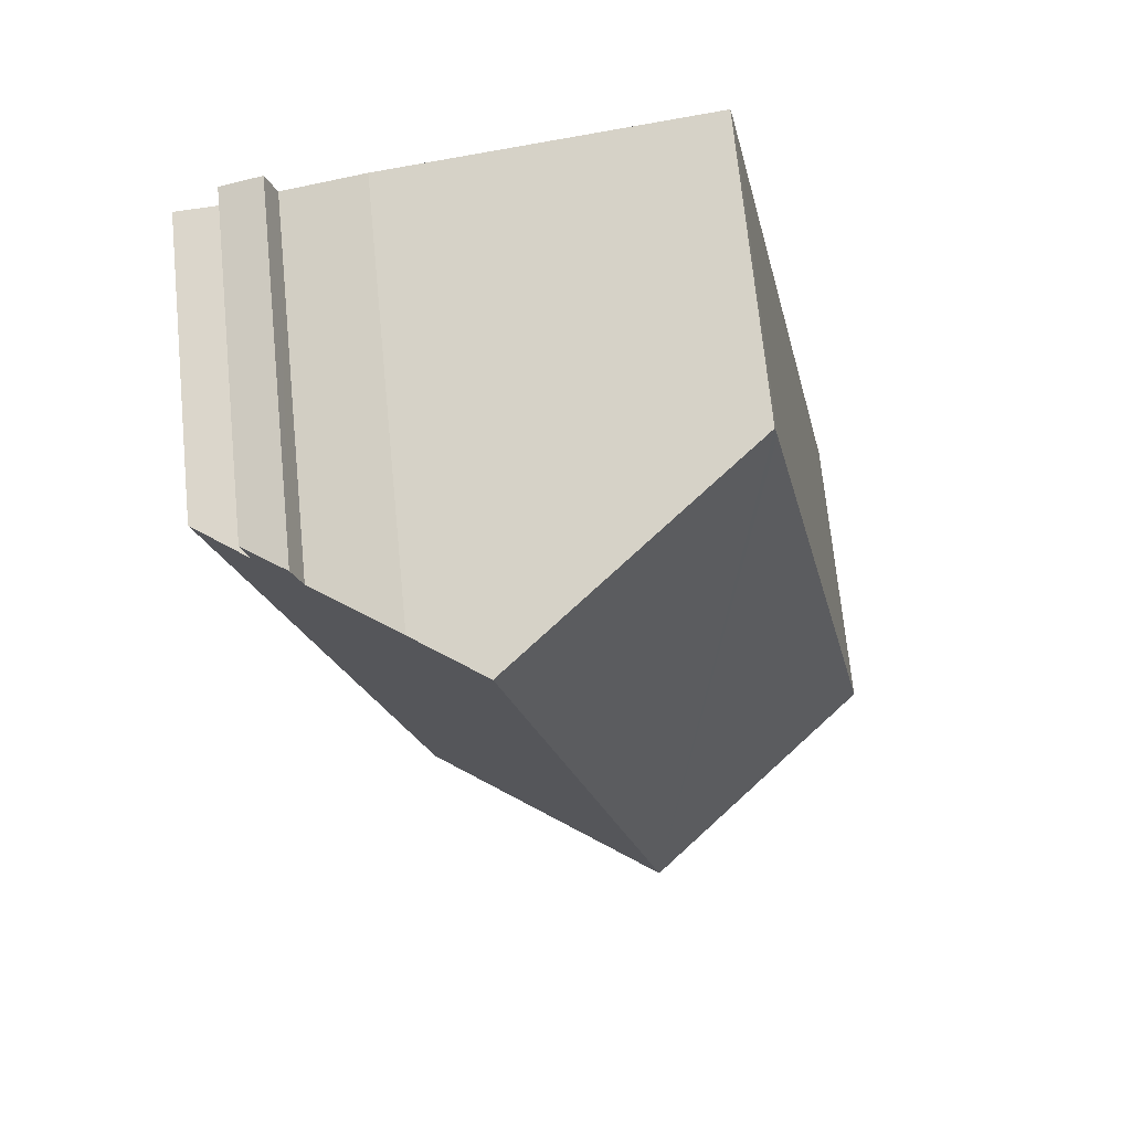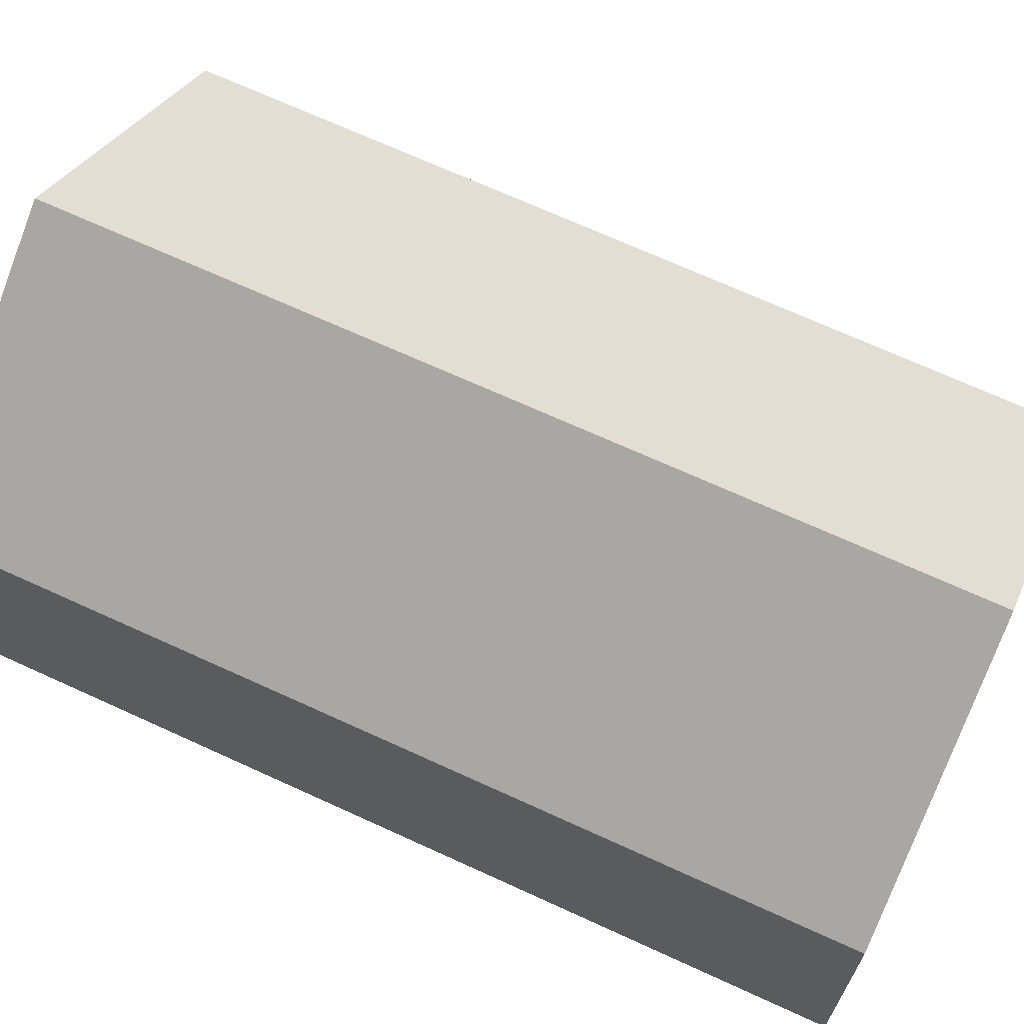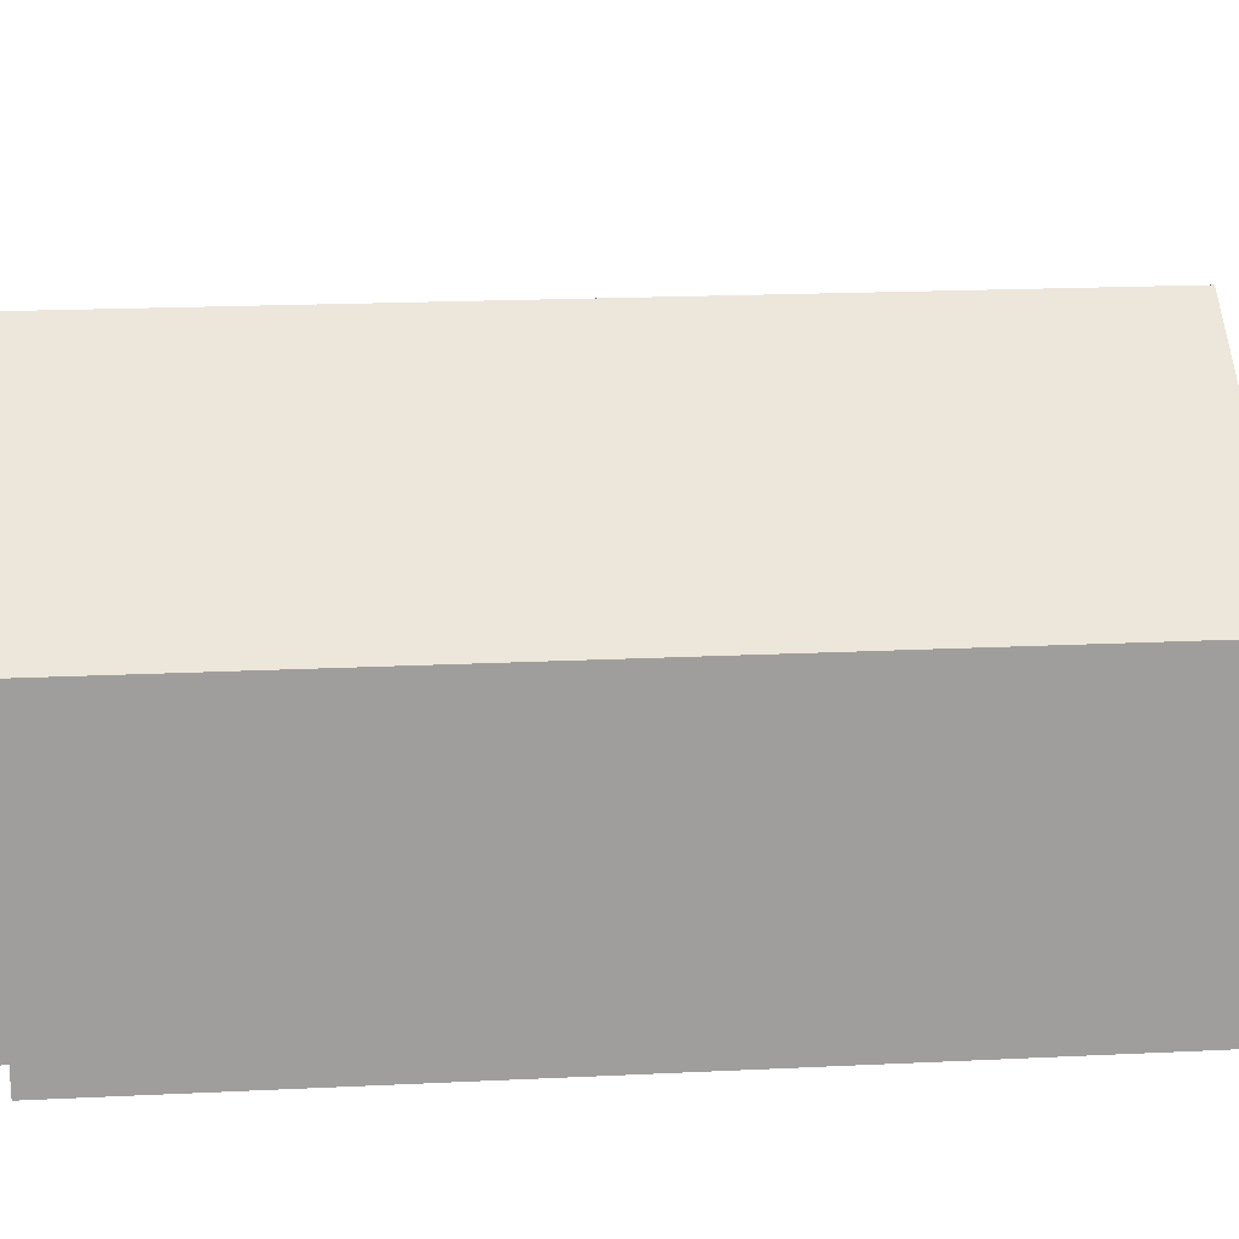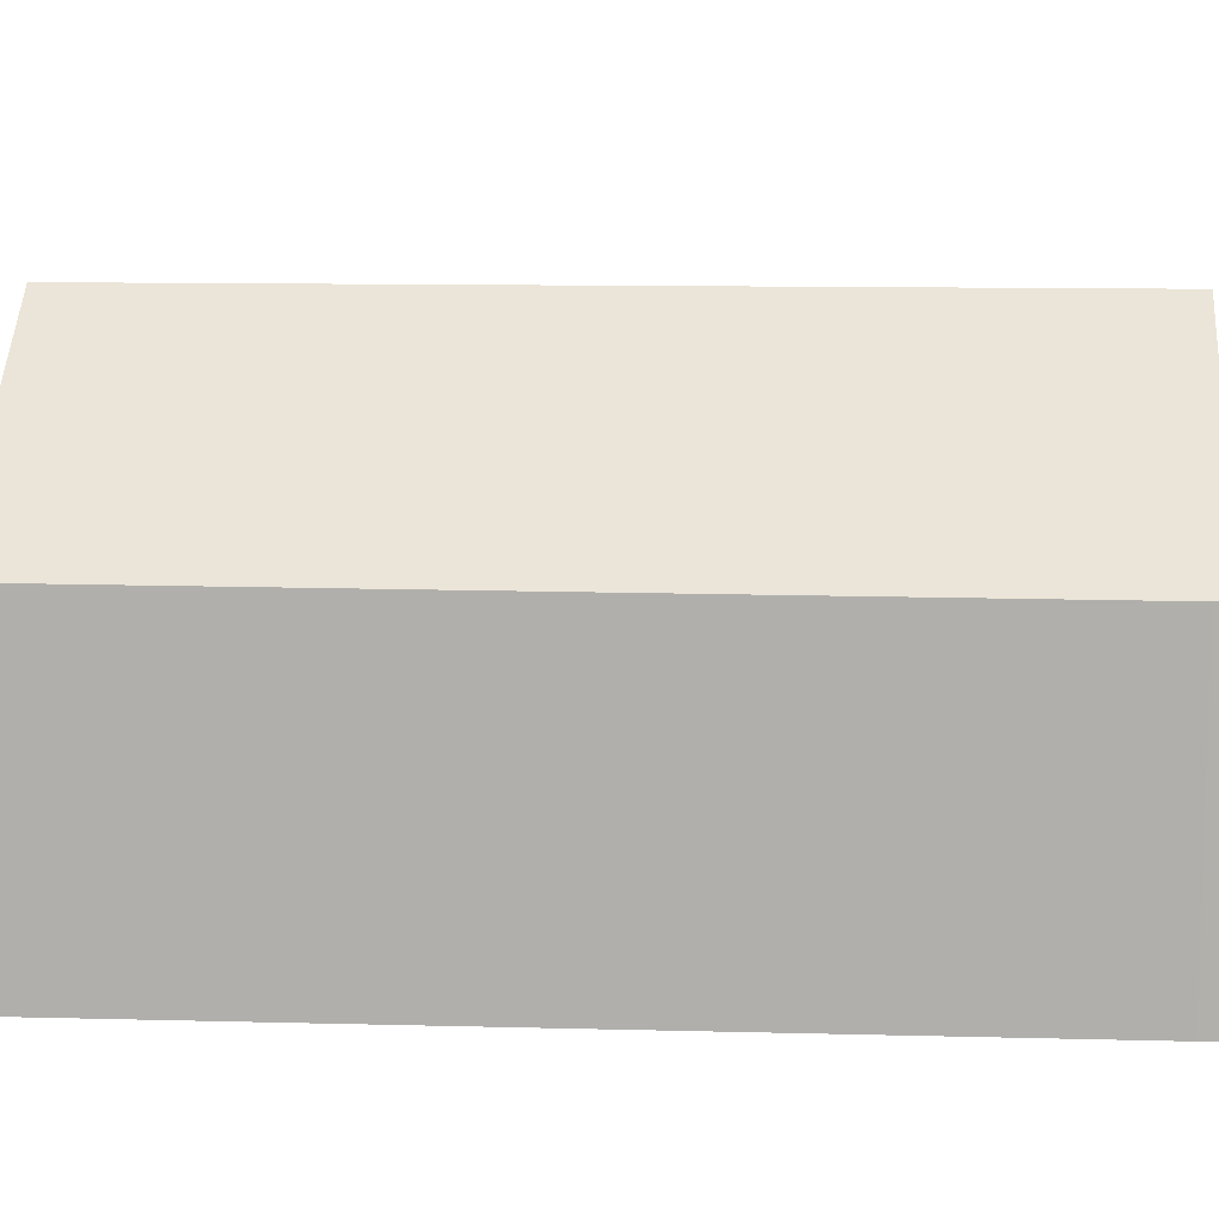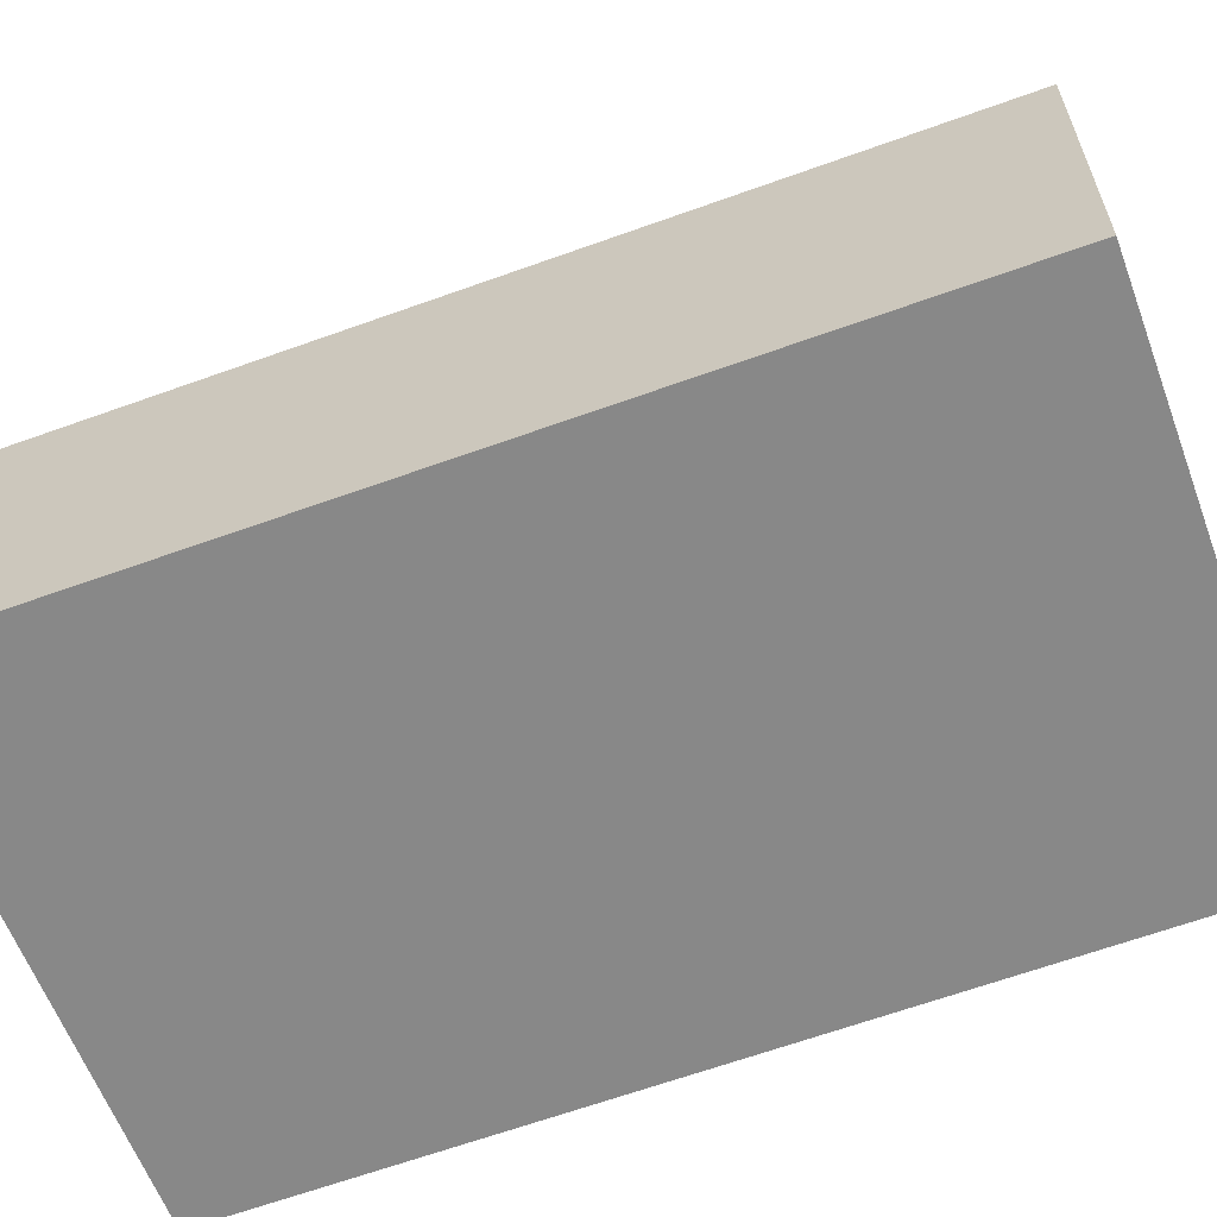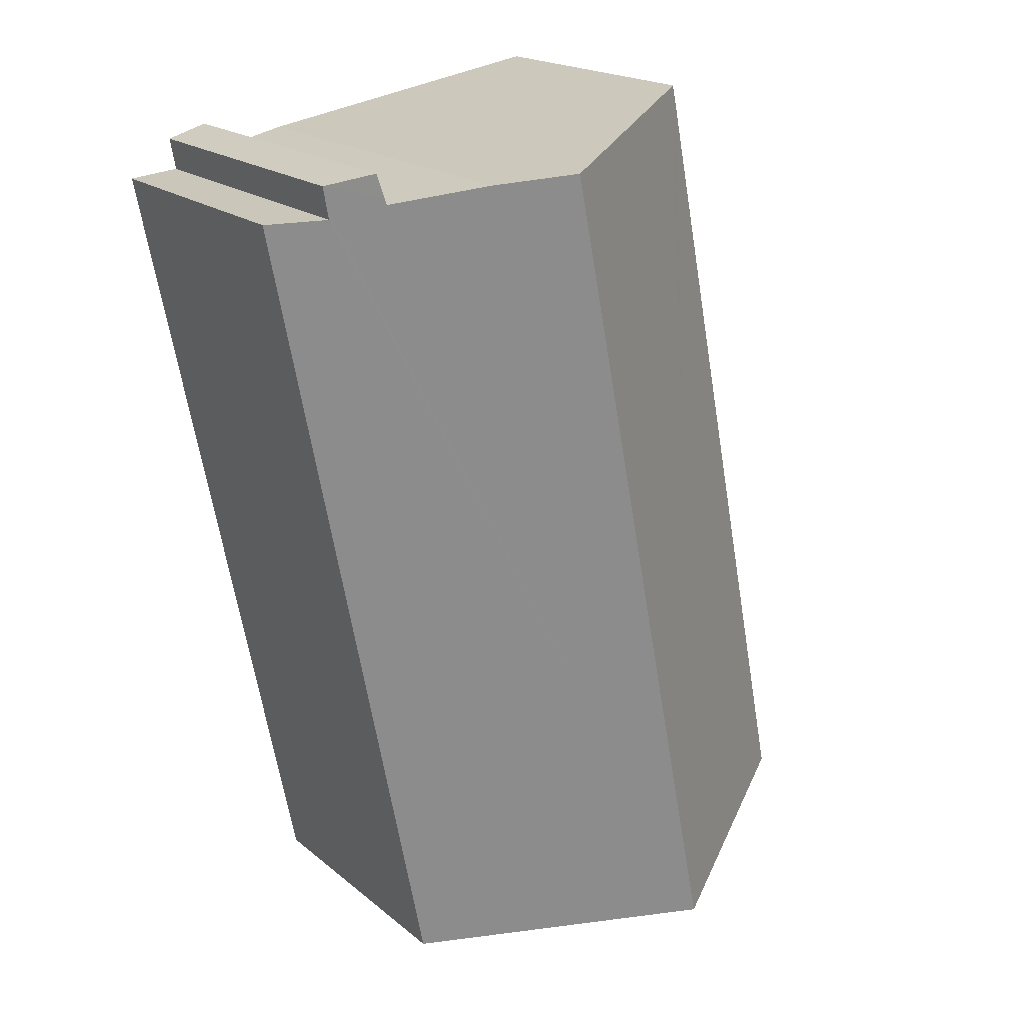
<metadata>
{"format":"obj","ext":"obj","renderer":"f3d","projection":"perspective","resolution":1024,"background":"white","views":[{"elev":70.8,"azim":174.3,"up":"+Z"},{"elev":68.3,"azim":126.0,"up":"+Y"},{"elev":19.4,"azim":96.1,"up":"+Y"},{"elev":11.1,"azim":-75.3,"up":"+Y"},{"elev":-62.9,"azim":121.4,"up":"+Y"},{"elev":19.1,"azim":146.1,"up":"+Z"}]}
</metadata>
<code>
v  4.792 9.339 -0.967
v  3.182 5.847 16.33
v  8.064 9.339 15.48
v  3.107 5.842 15.99
v  0 5.893 3.608e-16
v  12.89 5.867 14.48
v  9.611 5.873 -1.94
v  11.86 6.589 14.58
v  11.9 6.591 14.8
v  11.98 6.595 15.23
v  10.98 7.238 14.87
v  11.02 7.23 14.98
v  11.17 7.193 15.48
v  9.391 8.39 15.25
v  11.17 -9.476e-16 15.48
v  11.98 -9.326e-16 15.23
v  11.86 -8.93e-16 14.58
v  12.89 -8.865e-16 14.48
v  3.182 -9.999e-16 16.33
v  9.391 -9.339e-16 15.25
v  8.064 -9.48e-16 15.48
v  10.98 -9.108e-16 14.87
v  11.9 -9.064e-16 14.8
v  9.611 1.188e-16 -1.94
v  4.792 5.921e-17 -0.967
v  0 0 0
v  3.107 -9.789e-16 15.99
v  11.02 -9.173e-16 14.98
g defaultobject
f 1 2 3
f 2 1 4
f 4 1 5
f 1 6 7
f 6 1 8
f 8 1 9
f 9 1 10
f 10 1 11
f 10 11 12
f 10 12 13
f 11 1 14
f 14 1 3
f 15 10 13
f 10 15 16
f 17 6 8
f 6 17 18
f 19 3 2
f 3 19 14
f 14 19 20
f 20 19 21
f 20 11 14
f 11 20 22
f 16 9 10
f 9 16 8
f 8 16 17
f 17 16 23
f 6 24 7
f 24 6 18
f 24 1 7
f 1 24 5
f 5 24 25
f 5 25 26
f 26 4 5
f 4 26 27
f 4 19 2
f 19 4 27
f 22 12 11
f 12 22 13
f 13 22 15
f 15 22 28
f 16 28 22
f 28 16 15
f 18 25 24
f 25 18 17
f 25 17 23
f 25 23 16
f 25 16 22
f 25 22 20
f 25 20 26
f 26 20 21
f 26 21 19
f 26 19 27

</code>
